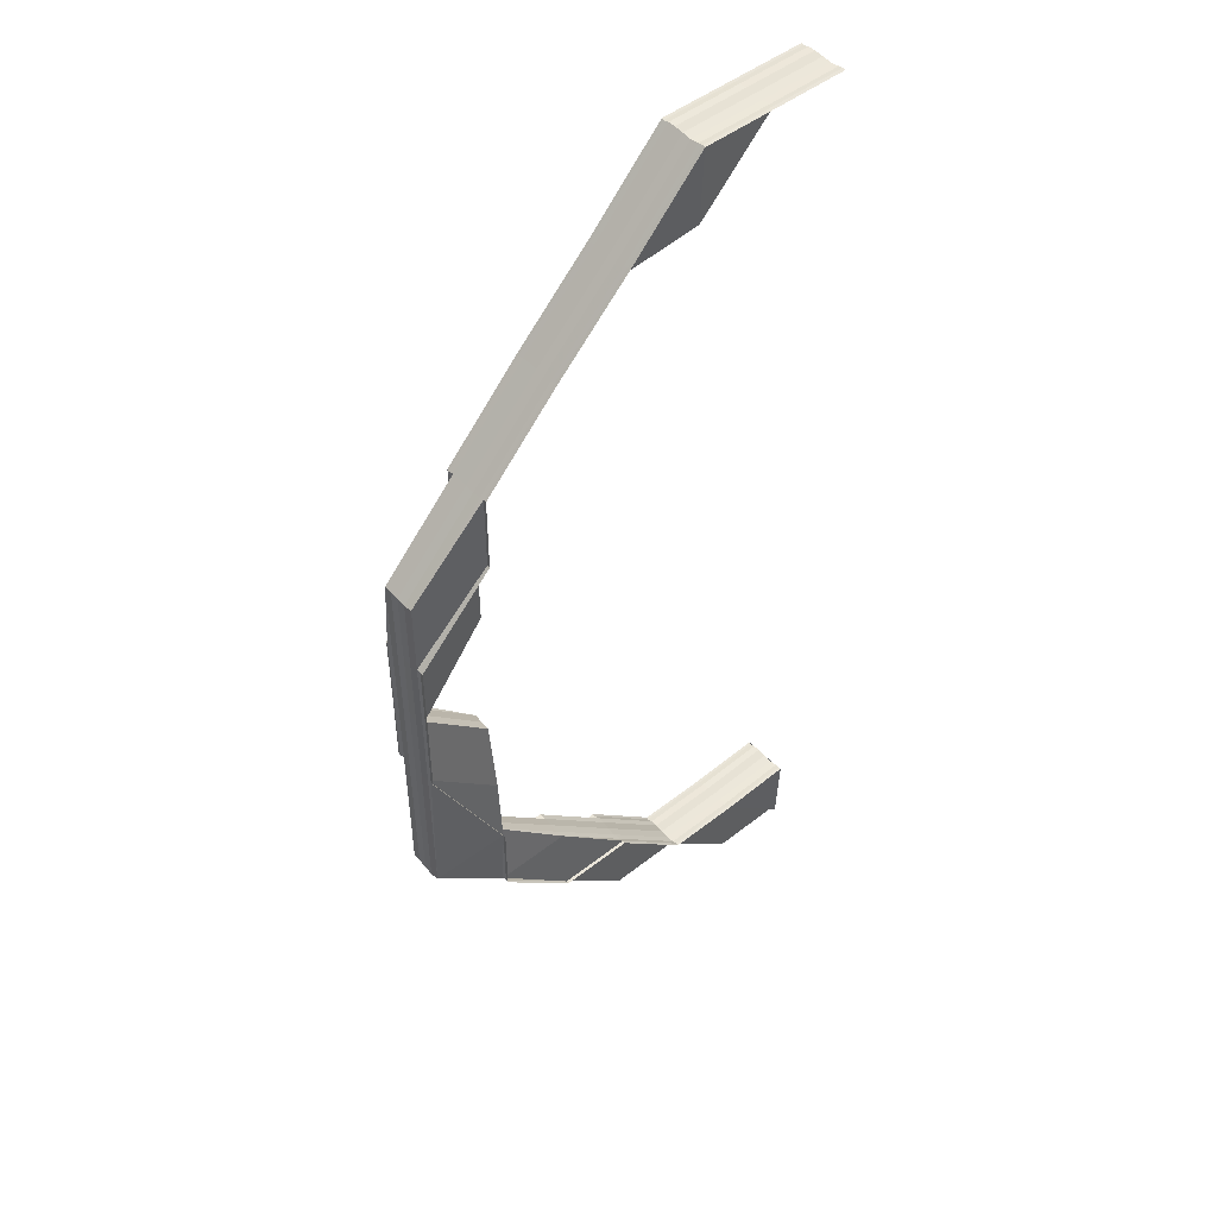
<metadata>
{"format":"obj","ext":"obj","renderer":"f3d","projection":"perspective","resolution":1024,"background":"white","views":[{"elev":48.9,"azim":-41.8,"up":"+Y"}]}
</metadata>
<code>
o 20020
v 2229 1862 7.413
v 2229 1862 7.413
v 2229 1862 7.411
v 2229 1862 7.411
v 2229 1862 7.41
v 2229 1862 7.41
v 2229 1862 7.41
v 2229 1862 7.411
v 2229 1862 7.41
v 2229 1862 7.41
v 2229 1862 7.41
v 2229 1862 7.41
v 2229 1862 7.41
v 2229 1862 7.41
v 2229 1862 7.41
v 2229 1862 7.41
v 2229 1862 7.41
v 2229 1862 7.41
v 2229 1862 7.41
v 2229 1862 7.41
v 2229 1862 7.41
v 2229 1862 7.41
v 2229 1862 7.41
v 2229 1862 7.41
v 2229 1862 7.41
v 2229 1862 7.41
v 2229 1862 7.41
v 2229 1862 7.41
v 2229 1862 7.41
v 2229 1862 7.41
v 2229 1862 7.41
v 2229 1862 7.41
v 2229 1862 7.41
v 2229 1862 7.41
v 2229 1862 7.411
v 2229 1862 7.411
v 2229 1862 7.41
v 2229 1862 7.413
v 2229 1862 7.41
v 2229 1862 7.41
v 2229 1862 7.411
v 2229 1862 7.413
v 2229 1862 7.414
v 2229 1862 7.415
v 2229 1862 7.416
v 2229 1862 7.416
v 2229 1862 7.413
v 2229 1862 7.414
v 2229 1862 7.411
v 2229 1862 7.414
v 2229 1862 7.415
v 2229 1862 7.413
v 2229 1862 7.413
v 2229 1862 7.41
v 2229 1862 7.41
v 2229 1862 7.414
v 2229 1862 7.411
v 2229 1862 7.415
v 2229 1862 7.416
v 2229 1862 7.414
v 2229 1862 7.416
v 2229 1862 7.416
v 2229 1862 7.415
v 2229 1862 7.415
v 2229 1862 7.414
v 2229 1862 7.413
v 2229 1862 7.415
v 2229 1862 7.414
v 2229 1862 7.414
v 2229 1862 7.415
v 2229 1862 7.415
v 2229 1862 7.416
v 2229 1862 7.415
v 2229 1862 7.416
v 2229 1862 7.416
v 2229 1862 7.416
v 2229 1862 7.416
v 2229 1862 7.416
v 2229 1862 7.415
v 2229 1862 7.416
v 2229 1862 7.415
v 2229 1862 7.416
v 2229 1862 7.416
v 2229 1862 7.416
v 2229 1862 7.416
v 2229 1862 7.416
v 2229 1862 7.416
v 2229 1862 7.416
v 2229 1862 7.416
v 2229 1862 7.415
v 2229 1862 7.415
v 2229 1862 7.415
v 2229 1862 7.414
v 2229 1862 7.414
v 2229 1862 7.415
v 2229 1862 7.415
v 2229 1862 7.416
v 2229 1862 7.415
v 2229 1862 7.416
v 2229 1862 7.414
v 2229 1862 7.415
v 2229 1862 7.416
v 2229 1862 7.416
v 2229 1862 7.415
v 2229 1862 7.416
v 2229 1862 7.416
v 2229 1862 7.416
v 2229 1862 7.415
v 2229 1862 7.415
v 2229 1862 7.416
v 2229 1862 7.416
v 2229 1862 7.416
v 2229 1862 7.416
v 2229 1862 7.416
v 2229 1862 7.416
v 2229 1862 7.416
v 2229 1862 7.416
v 2229 1862 7.416
v 2229 1862 7.416
v 2229 1862 7.415
v 2229 1862 7.414
v 2229 1862 7.415
v 2229 1862 7.414
v 2229 1862 7.414
v 2229 1862 7.415
v 2229 1862 7.413
v 2229 1862 7.413
v 2229 1862 7.414
v 2229 1862 7.413
v 2229 1862 7.415
v 2229 1862 7.415
v 2229 1862 7.411
v 2229 1862 7.413
v 2229 1862 7.411
v 2229 1862 7.41
v 2229 1862 7.41
v 2229 1862 7.411
v 2229 1862 7.41
v 2229 1862 7.41
v 2229 1862 7.411
v 2229 1862 7.413
v 2229 1862 7.41
v 2229 1862 7.41
v 2229 1862 7.41
v 2229 1862 7.411
v 2229 1862 7.41
v 2229 1862 7.411
v 2229 1862 7.41
v 2229 1862 7.41
v 2229 1862 7.41
v 2229 1862 7.41
v 2229 1862 7.41
v 2229 1862 7.41
v 2229 1862 7.41
v 2229 1862 7.41
v 2229 1862 7.41
v 2229 1862 7.41
v 2229 1862 7.41
v 2229 1862 7.41
v 2229 1862 7.41
v 2229 1862 7.41
v 2229 1862 7.41
v 2229 1862 7.41
v 2229 1862 7.41
v 2229 1862 7.413
v 2229 1862 7.411
v 2229 1862 7.41
v 2229 1862 7.414
v 2229 1862 7.415
v 2229 1862 7.415
v 2229 1862 7.414
v 2229 1862 7.415
v 2229 1862 7.414
v 2229 1862 7.413
v 2229 1862 7.415
v 2229 1862 7.416
v 2229 1862 7.414
v 2229 1862 7.414
v 2229 1862 7.415
v 2229 1862 7.416
v 2229 1862 7.416
v 2229 1862 7.416
v 2229 1862 7.416
v 2229 1862 7.416
v 2229 1862 7.415
v 2229 1862 7.415
v 2229 1862 7.416
v 2229 1862 7.416
v 2229 1862 7.416
v 2229 1862 7.416
v 2229 1862 7.416
v 2229 1862 7.416
v 2229 1862 7.415
v 2229 1862 7.416
v 2229 1862 7.416
v 2229 1862 7.416
v 2229 1862 7.416
v 2229 1862 7.415
v 2229 1862 7.415
v 2229 1862 7.414
v 2229 1862 7.414
v 2229 1862 7.414
v 2229 1862 7.415
v 2229 1862 7.413
v 2229 1862 7.413
v 2229 1862 7.414
v 2229 1862 7.413
v 2229 1862 7.411
v 2229 1862 7.413
v 2229 1862 7.414
v 2229 1862 7.411
v 2229 1862 7.411
v 2229 1862 7.411
v 2229 1862 7.411
v 2229 1862 7.413
v 2229 1862 7.411
v 2229 1862 7.411
v 2229 1862 7.41
v 2229 1862 7.411
v 2229 1862 7.411
v 2229 1862 7.414
v 2229 1862 7.41
v 2229 1862 7.411
v 2229 1862 7.41
v 2229 1862 7.411
v 2229 1862 7.41
v 2229 1862 7.41
v 2229 1862 7.41
v 2229 1862 7.41
v 2229 1862 7.41
v 2229 1862 7.41
v 2229 1862 7.411
v 2229 1862 7.41
v 2229 1862 7.41
v 2229 1862 7.41
v 2229 1862 7.41
v 2229 1862 7.41
v 2229 1862 7.41
v 2229 1862 7.41
v 2229 1862 7.41
v 2229 1862 7.41
v 2229 1862 7.41
v 2229 1862 7.41
v 2229 1862 7.41
v 2229 1862 7.41
v 2229 1862 7.41
v 2229 1862 7.41
v 2229 1862 7.41
v 2229 1862 7.41
v 2229 1862 7.41
v 2229 1862 7.416
v 2229 1862 7.416
v 2229 1862 7.416
v 2229 1862 7.416
v 2229 1862 7.416
v 2229 1862 7.416
v 2229 1862 7.416
v 2229 1862 7.416
v 2229 1862 7.416
v 2229 1862 7.415
v 2229 1862 7.415
v 2229 1862 7.416
v 2229 1862 7.416
v 2229 1862 7.416
v 2229 1862 7.416
v 2229 1862 7.416
v 2229 1862 7.416
v 2229 1862 7.416
v 2229 1862 7.41
v 2229 1862 7.41
v 2229 1862 7.41
v 2229 1862 7.41
v 2229 1862 7.41
v 2229 1862 7.41
v 2229 1862 7.41
v 2229 1862 7.41
v 2229 1862 7.41
v 2229 1862 7.41
v 2229 1862 7.41
v 2229 1862 7.41
v 2229 1862 7.41
v 2229 1862 7.41
v 2229 1862 7.41
v 2229 1862 7.41
v 2229 1862 7.41
v 2229 1862 7.41
v 2229 1862 7.41
v 2229 1862 7.41
v 2229 1862 7.41
v 2229 1862 7.41
v 2229 1862 7.41
v 2229 1862 7.41
v 2229 1862 7.41
v 2229 1862 7.41
v 2229 1862 7.41
v 2229 1862 7.41
v 2229 1862 7.41
v 2229 1862 7.411
v 2229 1862 7.41
v 2229 1862 7.413
v 2229 1862 7.41
v 2229 1862 7.414
v 2229 1862 7.414
v 2229 1862 7.415
v 2229 1862 7.415
v 2229 1862 7.416
v 2229 1862 7.415
v 2229 1862 7.416
v 2229 1862 7.416
v 2229 1862 7.416
v 2229 1862 7.416
v 2229 1862 7.416
v 2229 1862 7.416
v 2229 1862 7.415
v 2229 1862 7.416
v 2229 1862 7.416
v 2229 1862 7.416
v 2229 1862 7.415
v 2229 1862 7.414
v 2229 1862 7.415
v 2229 1862 7.41
v 2229 1862 7.41
v 2229 1862 7.41
v 2229 1862 7.41
v 2229 1862 7.41
v 2229 1862 7.41
v 2229 1862 7.411
v 2229 1862 7.411
v 2229 1862 7.41
v 2229 1862 7.41
v 2229 1862 7.41
v 2229 1862 7.41
v 2229 1862 7.41
v 2229 1862 7.41
v 2229 1862 7.41
v 2229 1862 7.41
v 2229 1862 7.41
v 2229 1862 7.411
v 2229 1862 7.41
v 2229 1862 7.411
v 2229 1862 7.41
v 2229 1862 7.41
v 2229 1862 7.41
v 2229 1862 7.41
v 2229 1862 7.41
v 2229 1862 7.411
v 2229 1862 7.41
v 2229 1862 7.411
v 2229 1862 7.41
v 2229 1862 7.411
v 2229 1862 7.41
v 2229 1862 7.41
v 2229 1862 7.41
v 2229 1862 7.41
v 2229 1862 7.41
v 2229 1862 7.41
v 2229 1862 7.41
v 2229 1862 7.41
v 2229 1862 7.41
v 2229 1862 7.41
v 2229 1862 7.41
v 2229 1862 7.41
v 2229 1862 7.41
v 2229 1862 7.411
v 2229 1862 7.41
v 2229 1862 7.41
v 2229 1862 7.41
v 2229 1862 7.41
v 2229 1862 7.41
v 2229 1862 7.41
v 2229 1862 7.41
v 2229 1862 7.41
v 2229 1862 7.41
v 2229 1862 7.41
v 2229 1862 7.41
v 2229 1862 7.41
v 2229 1862 7.411
v 2229 1862 7.41
v 2229 1862 7.41
v 2229 1862 7.41
v 2229 1862 7.41
v 2229 1862 7.41
v 2229 1862 7.411
v 2229 1862 7.411
v 2229 1862 7.413
v 2229 1862 7.413
v 2229 1862 7.414
v 2229 1862 7.414
v 2229 1862 7.414
v 2229 1862 7.415
v 2229 1862 7.415
v 2229 1862 7.416
v 2229 1862 7.416
v 2229 1862 7.416
v 2229 1862 7.416
v 2229 1862 7.416
v 2229 1862 7.416
v 2229 1862 7.416
v 2229 1862 7.416
v 2229 1862 7.416
v 2229 1862 7.416
v 2229 1862 7.413
v 2229 1862 7.413
v 2229 1862 7.411
v 2229 1862 7.411
v 2229 1862 7.411
v 2229 1862 7.411
v 2229 1862 7.41
v 2229 1862 7.41
v 2229 1862 7.41
v 2229 1862 7.41
v 2229 1862 7.41
v 2229 1862 7.41
v 2229 1862 7.41
v 2229 1862 7.41
v 2229 1862 7.41
v 2229 1862 7.41
v 2229 1862 7.413
v 2229 1862 7.411
v 2229 1862 7.41
v 2229 1862 7.41
v 2229 1862 7.411
v 2229 1862 7.413
v 2229 1862 7.413
v 2229 1862 7.414
v 2229 1862 7.413
v 2229 1862 7.414
v 2229 1862 7.411
v 2229 1862 7.41
v 2229 1862 7.41
v 2229 1862 7.411
v 2229 1862 7.414
v 2229 1862 7.414
v 2229 1862 7.414
v 2229 1862 7.415
v 2229 1862 7.414
v 2229 1862 7.415
v 2229 1862 7.414
v 2229 1862 7.414
v 2229 1862 7.413
v 2229 1862 7.414
v 2229 1862 7.411
v 2229 1862 7.414
v 2229 1862 7.415
v 2229 1862 7.41
v 2229 1862 7.41
v 2229 1862 7.414
v 2229 1862 7.414
v 2229 1862 7.415
v 2229 1862 7.415
v 2229 1862 7.415
v 2229 1862 7.415
v 2229 1862 7.415
v 2229 1862 7.416
v 2229 1862 7.416
v 2229 1862 7.416
v 2229 1862 7.416
v 2229 1862 7.416
v 2229 1862 7.415
v 2229 1862 7.415
v 2229 1862 7.416
v 2229 1862 7.416
v 2229 1862 7.415
v 2229 1862 7.416
v 2229 1862 7.416
v 2229 1862 7.415
v 2229 1862 7.416
v 2229 1862 7.416
v 2229 1862 7.415
v 2229 1862 7.415
v 2229 1862 7.414
v 2229 1862 7.414
v 2229 1862 7.413
v 2229 1862 7.413
v 2229 1862 7.413
v 2229 1862 7.411
v 2229 1862 7.411
v 2229 1862 7.41
v 2229 1862 7.41
v 2229 1862 7.41
v 2229 1862 7.41
v 2229 1862 7.41
v 2229 1862 7.41
v 2229 1862 7.41
v 2229 1862 7.41
v 2229 1862 7.416
v 2229 1862 7.416
v 2229 1862 7.416
v 2229 1862 7.415
v 2229 1862 7.415
v 2229 1862 7.415
v 2229 1862 7.416
v 2229 1862 7.416
v 2229 1862 7.41
v 2229 1862 7.41
v 2229 1862 7.41
v 2229 1862 7.41
v 2229 1862 7.41
v 2229 1862 7.414
v 2229 1862 7.415
v 2229 1862 7.416
v 2229 1862 7.416
v 2229 1862 7.416
v 2229 1862 7.416
v 2229 1862 7.416
v 2229 1862 7.416
v 2229 1862 7.416
v 2229 1862 7.415
v 2229 1862 7.416
v 2229 1862 7.416
v 2229 1862 7.416
v 2229 1862 7.416
v 2229 1862 7.416
v 2229 1862 7.415
v 2229 1862 7.416
v 2229 1862 7.416
v 2229 1862 7.416
v 2229 1862 7.41
v 2229 1862 7.41
v 2229 1862 7.41
v 2229 1862 7.41
v 2229 1862 7.41
v 2229 1862 7.416
v 2229 1862 7.416
v 2229 1862 7.416
v 2229 1862 7.416
v 2229 1862 7.416
v 2229 1862 7.413
v 2229 1862 7.413
v 2229 1862 7.411
v 2229 1862 7.414
v 2229 1862 7.41
v 2229 1862 7.41
v 2229 1862 7.41
v 2229 1862 7.41
v 2229 1862 7.41
v 2229 1862 7.41
v 2229 1862 7.41
v 2229 1862 7.411
v 2229 1862 7.411
v 2229 1862 7.414
v 2229 1862 7.414
v 2229 1862 7.415
v 2229 1862 7.415
v 2229 1862 7.416
v 2229 1862 7.416
v 2229 1862 7.416
v 2229 1862 7.416
v 2229 1862 7.416
v 2229 1862 7.411
v 2229 1862 7.411
v 2229 1862 7.41
v 2229 1862 7.413
v 2229 1862 7.41
v 2229 1862 7.41
v 2229 1862 7.41
v 2229 1862 7.41
v 2229 1862 7.41
v 2229 1862 7.41
v 2229 1862 7.41
v 2229 1862 7.413
v 2229 1862 7.413
v 2229 1862 7.414
v 2229 1862 7.414
v 2229 1862 7.415
v 2229 1862 7.415
v 2229 1862 7.415
v 2229 1862 7.416
v 2229 1862 7.416
v 2229 1862 7.416
v 2229 1862 7.416
v 2229 1862 7.416
v 2229 1862 7.413
v 2229 1862 7.413
v 2229 1862 7.411
v 2229 1862 7.411
v 2229 1862 7.414
v 2229 1862 7.414
v 2229 1862 7.413
v 2229 1862 7.413
v 2229 1862 7.414
v 2229 1862 7.411
v 2229 1862 7.415
v 2229 1862 7.414
v 2229 1862 7.413
v 2229 1862 7.411
v 2229 1862 7.414
v 2229 1862 7.411
v 2229 1862 7.415
v 2229 1862 7.414
v 2229 1862 7.413
v 2229 1862 7.411
v 2229 1862 7.415
v 2229 1862 7.415
v 2229 1862 7.415
v 2229 1862 7.416
v 2229 1862 7.416
v 2229 1862 7.416
v 2229 1862 7.416
v 2229 1862 7.416
v 2229 1862 7.416
v 2229 1862 7.416
v 2229 1862 7.416
v 2229 1862 7.416
v 2229 1862 7.416
v 2229 1862 7.416
v 2229 1862 7.416
v 2229 1862 7.416
v 2229 1862 7.416
v 2229 1862 7.416
v 2229 1862 7.416
v 2229 1862 7.415
v 2229 1862 7.41
v 2229 1862 7.41
v 2229 1862 7.41
v 2229 1862 7.41
v 2229 1862 7.41
v 2229 1862 7.41
v 2229 1862 7.41
v 2229 1862 7.41
v 2229 1862 7.41
v 2229 1862 7.41
v 2229 1862 7.41
v 2229 1862 7.41
v 2229 1862 7.41
v 2229 1862 7.41
v 2229 1862 7.41
v 2229 1862 7.41
v 2229 1862 7.41
v 2229 1862 7.41
v 2229 1862 7.41
v 2229 1862 7.41
v 2229 1862 7.41
v 2229 1862 7.41
v 2229 1862 7.41
v 2229 1862 7.41
v 2229 1862 7.41
v 2229 1862 7.41
v 2229 1862 7.41
v 2229 1862 7.41
v 2229 1862 7.41
v 2229 1862 7.41
v 2229 1862 7.41
v 2229 1862 7.41
v 2229 1862 7.41
v 2229 1862 7.411
v 2229 1862 7.411
v 2229 1862 7.411
v 2229 1862 7.413
v 2229 1862 7.413
v 2229 1862 7.414
v 2229 1862 7.414
v 2229 1862 7.414
v 2229 1862 7.415
v 2229 1862 7.415
v 2229 1862 7.416
v 2229 1862 7.416
v 2229 1862 7.416
v 2229 1862 7.416
v 2229 1862 7.416
v 2229 1862 7.416
v 2229 1862 7.416
v 2229 1862 7.416
v 2229 1862 7.416
v 2229 1862 7.416
v 2229 1862 7.415
v 2229 1862 7.416
v 2229 1862 7.416
v 2229 1862 7.415
v 2229 1862 7.415
v 2229 1862 7.414
v 2229 1862 7.414
v 2229 1862 7.413
v 2229 1862 7.413
v 2229 1862 7.413
v 2229 1862 7.411
v 2229 1862 7.411
v 2229 1862 7.41
v 2229 1862 7.41
v 2229 1862 7.41
v 2229 1862 7.41
v 2229 1862 7.41
v 2229 1862 7.41
v 2229 1862 7.41
v 2229 1862 7.41
f 1 2 3
f 3 4 5
f 5 6 7
f 8 9 6
f 10 9 11
f 12 11 13
f 14 15 13
f 16 17 12
f 14 18 19
f 20 21 11
f 22 21 23
f 24 20 25
f 18 26 27
f 18 28 29
f 30 18 29
f 31 30 32
f 33 31 32
f 32 17 34
f 17 29 34
f 34 29 35
f 29 36 35
f 28 8 36
f 29 37 36
f 35 36 38
f 39 33 38
f 40 39 38
f 41 40 38
f 42 41 38
f 43 42 38
f 44 43 38
f 45 44 38
f 46 45 38
f 36 47 38
f 38 47 48
f 36 49 47
f 47 50 48
f 48 50 51
f 47 52 50
f 8 53 47
f 53 8 4
f 4 49 54
f 4 54 55
f 53 56 50
f 2 52 4
f 56 53 2
f 2 4 57
f 50 58 51
f 51 58 59
f 50 60 58
f 58 61 59
f 59 61 62
f 58 63 61
f 56 64 58
f 64 56 65
f 65 60 2
f 65 2 66
f 67 63 65
f 67 65 68
f 69 65 1
f 70 71 69
f 72 64 73
f 72 74 75
f 74 76 77
f 72 78 79
f 74 80 81
f 82 81 79
f 83 84 82
f 84 80 85
f 86 78 87
f 88 86 89
f 90 85 87
f 90 91 85
f 92 90 89
f 93 94 91
f 93 95 90
f 95 96 97
f 98 97 99
f 100 101 98
f 102 103 97
f 104 103 105
f 106 102 107
f 107 108 109
f 110 101 108
f 111 110 112
f 110 113 114
f 115 110 108
f 116 115 117
f 115 118 119
f 101 120 121
f 122 108 123
f 122 123 60
f 108 124 123
f 108 125 124
f 125 121 124
f 123 124 126
f 123 126 52
f 124 121 127
f 124 127 126
f 128 123 129
f 130 131 128
f 129 126 132
f 129 133 128
f 132 134 129
f 134 133 52
f 135 136 134
f 134 137 133
f 138 137 134
f 138 139 140
f 137 141 133
f 142 134 49
f 143 142 132
f 144 142 37
f 132 145 143
f 126 145 49
f 145 146 37
f 126 127 145
f 145 147 146
f 127 147 145
f 143 148 149
f 147 150 148
f 151 152 149
f 153 154 152
f 155 156 152
f 157 155 158
f 159 156 160
f 161 159 143
f 161 159 162
f 159 163 164
f 127 165 147
f 121 165 127
f 165 166 147
f 147 166 167
f 121 168 165
f 169 168 121
f 169 170 168
f 171 170 172
f 170 173 168
f 168 174 165
f 165 174 166
f 168 173 174
f 172 175 176
f 177 178 175
f 179 180 176
f 181 180 182
f 183 181 184
f 184 185 186
f 187 180 185
f 187 188 189
f 190 187 191
f 190 192 186
f 193 192 194
f 195 192 194
f 196 195 197
f 198 199 197
f 200 199 125
f 201 200 198
f 200 202 203
f 204 178 202
f 205 206 200
f 205 207 206
f 208 204 205
f 209 205 200
f 209 200 210
f 211 205 209
f 211 212 205
f 213 214 209
f 215 209 210
f 216 209 215
f 215 210 93
f 217 216 215
f 218 216 217
f 217 215 141
f 141 215 93
f 219 220 141
f 141 93 221
f 221 93 90
f 221 90 63
f 133 141 221
f 133 221 60
f 128 221 92
f 222 218 223
f 218 224 225
f 222 226 227
f 228 229 227
f 230 231 229
f 232 224 226
f 233 234 229
f 235 233 236
f 237 234 238
f 239 234 240
f 239 241 242
f 241 243 244
f 237 245 246
f 247 248 246
f 245 249 250
f 248 249 250
f 251 252 253
f 254 252 255
f 256 251 257
f 256 258 259
f 259 260 261
f 251 262 260
f 257 263 261
f 258 262 263
f 64 262 263
f 264 265 266
f 265 267 268
f 269 270 271
f 270 272 273
f 274 275 276
f 277 278 275
f 279 278 275
f 280 277 281
f 281 282 283
f 284 278 282
f 285 284 286
f 284 287 288
f 289 279 290
f 289 291 292
f 289 291 222
f 291 293 294
f 291 295 296
f 167 296 297
f 166 296 167
f 166 298 296
f 298 299 296
f 174 298 166
f 298 232 299
f 174 300 298
f 300 232 298
f 173 300 174
f 232 212 301
f 300 207 232
f 173 302 300
f 303 204 300
f 204 208 232
f 304 303 173
f 305 304 173
f 306 305 307
f 179 304 308
f 309 310 308
f 304 311 312
f 310 311 312
f 306 313 314
f 306 313 315
f 313 316 317
f 313 318 175
f 319 318 320
f 321 322 323
f 322 324 325
f 326 327 328
f 329 330 331
f 330 332 333
f 334 335 336
f 335 337 338
f 339 338 340
f 334 341 339
f 334 341 342
f 341 337 224
f 208 337 224
f 341 343 344
f 345 208 346
f 345 347 348
f 349 350 348
f 351 352 350
f 345 351 353
f 354 355 353
f 351 356 357
f 355 356 357
f 349 358 359
f 360 361 359
f 362 363 361
f 364 363 358
f 365 366 361
f 367 365 368
f 369 366 370
f 371 372 349
f 371 372 373
f 372 374 375
f 369 376 377
f 369 376 378
f 379 380 378
f 380 381 382
f 376 381 382
f 376 383 384
f 385 383 384
f 386 385 377
f 386 385 387
f 385 388 389
f 390 388 389
f 391 390 387
f 391 390 392
f 393 394 392
f 390 395 396
f 394 395 396
f 397 398 399
f 398 400 401
f 402 403 404
f 405 406 402
f 404 407 408
f 409 410 408
f 409 410 411
f 410 412 413
f 410 347 414
f 407 415 414
f 416 417 415
f 403 407 212
f 403 418 407
f 418 419 407
f 407 419 420
f 419 421 420
f 419 422 421
f 418 423 419
f 424 364 419
f 425 424 418
f 364 424 426
f 424 425 427
f 426 423 427
f 428 422 426
f 429 364 428
f 430 428 431
f 426 432 433
f 434 433 435
f 436 437 435
f 438 439 437
f 428 426 440
f 440 426 441
f 440 441 302
f 442 428 440
f 442 440 207
f 402 440 434
f 434 443 402
f 444 443 302
f 443 403 207
f 445 446 428
f 443 447 403
f 447 418 403
f 447 448 418
f 449 447 443
f 449 450 447
f 451 452 443
f 453 451 434
f 453 451 454
f 455 456 454
f 451 457 458
f 456 457 458
f 459 425 447
f 425 459 460
f 460 450 461
f 427 448 460
f 462 459 463
f 462 464 465
f 462 464 466
f 464 467 468
f 464 469 470
f 471 469 470
f 472 471 466
f 472 471 473
f 471 474 475
f 476 474 475
f 477 476 473
f 477 476 478
f 476 479 480
f 481 479 480
f 482 481 478
f 482 481 483
f 481 484 485
f 486 487 488
f 486 487 489
f 487 490 491
f 487 492 493
f 494 495 496
f 495 497 498
f 499 460 500
f 500 460 501
f 502 503 501
f 503 504 505
f 460 506 505
f 507 504 508
f 507 509 510
f 509 511 512
f 513 514 508
f 509 515 514
f 459 515 506
f 516 515 506
f 517 516 513
f 518 519 520
f 519 521 522
f 519 429 445
f 372 519 445
f 523 524 525
f 524 526 527
f 528 529 530
f 528 529 531
f 532 533 530
f 532 533 534
f 535 536 534
f 536 537 538
f 533 537 538
f 533 539 540
f 529 539 540
f 529 541 542
f 543 541 542
f 544 543 531
f 544 543 545
f 546 547 545
f 543 548 549
f 547 548 549
f 550 551 552
f 550 551 553
f 554 555 552
f 554 555 556
f 555 557 558
f 555 559 560
f 551 559 560
f 551 561 562
f 563 561 562
f 564 563 553
f 564 563 565
f 563 566 567
f 568 566 567
f 569 568 565
f 569 568 570
f 568 571 572
f 573 574 575
f 575 576 573
f 577 578 573
f 573 579 577
f 578 574 580
f 576 579 580
f 578 581 574
f 576 582 579
f 583 584 578
f 584 585 574
f 586 585 579
f 585 584 587
f 585 586 588
f 584 583 589
f 587 581 589
f 579 587 590
f 579 591 587
f 574 591 588
f 574 588 592
f 587 589 593
f 594 578 590
f 594 595 578
f 589 595 596
f 589 596 597
f 598 594 593
f 599 598 597
f 598 600 594
f 601 583 594
f 602 601 598
f 603 602 598
f 583 604 605
f 606 604 607
f 608 607 609
f 610 605 609
f 611 603 610
f 610 598 612
f 612 589 610
f 612 594 577
f 577 587 612
f 575 588 613
f 614 615 613
f 613 616 575
f 613 617 618
f 588 582 617
f 588 617 619
f 620 616 619
f 620 621 616
f 618 622 623
f 622 621 624
f 617 622 625
f 617 626 622
f 616 626 576
f 616 576 592
f 622 627 628
f 586 629 617
f 629 586 576
f 629 630 622
f 630 629 616
f 630 631 627
f 632 631 633
f 634 630 635
f 636 633 637
f 638 639 637
f 634 640 641
f 640 642 643
f 644 642 643
f 645 644 641
f 645 644 646
f 644 647 648
f 649 647 648
f 650 649 646
f 650 649 651
f 649 652 653
f 654 652 653
f 655 654 651
f 655 654 656
f 657 658 656
f 654 659 660
f 658 659 660
f 661 662 663
f 661 664 665
f 661 664 666
f 664 667 668
f 664 669 670
f 671 669 670
f 672 671 666
f 672 671 673
f 671 674 675
f 676 674 675
f 677 676 673
f 677 676 678
f 676 679 680
f 681 679 680
f 682 681 678
f 682 681 683
f 681 684 685

</code>
